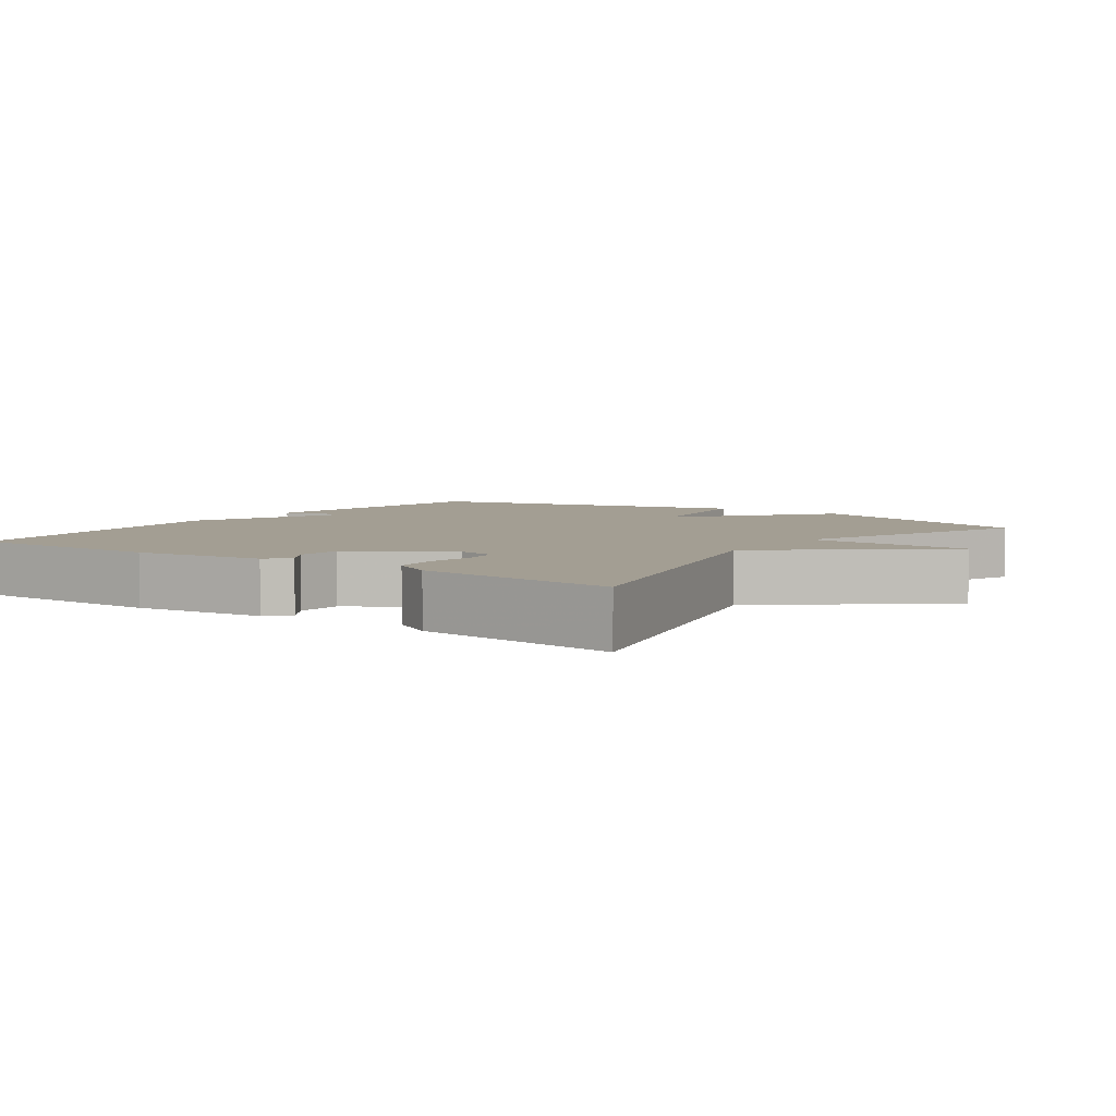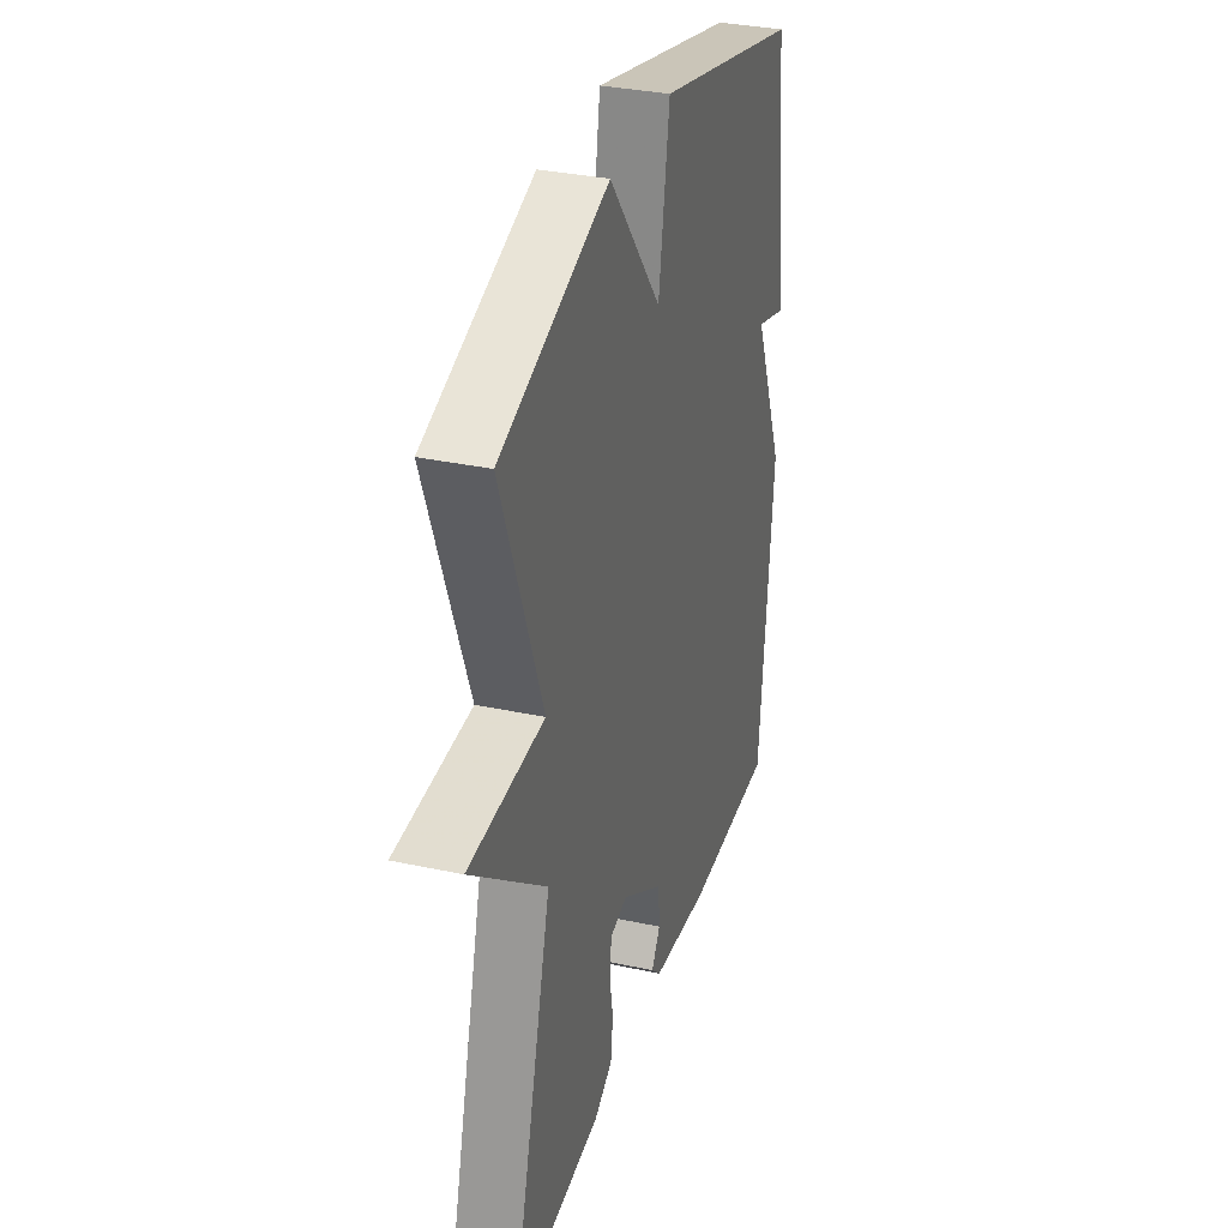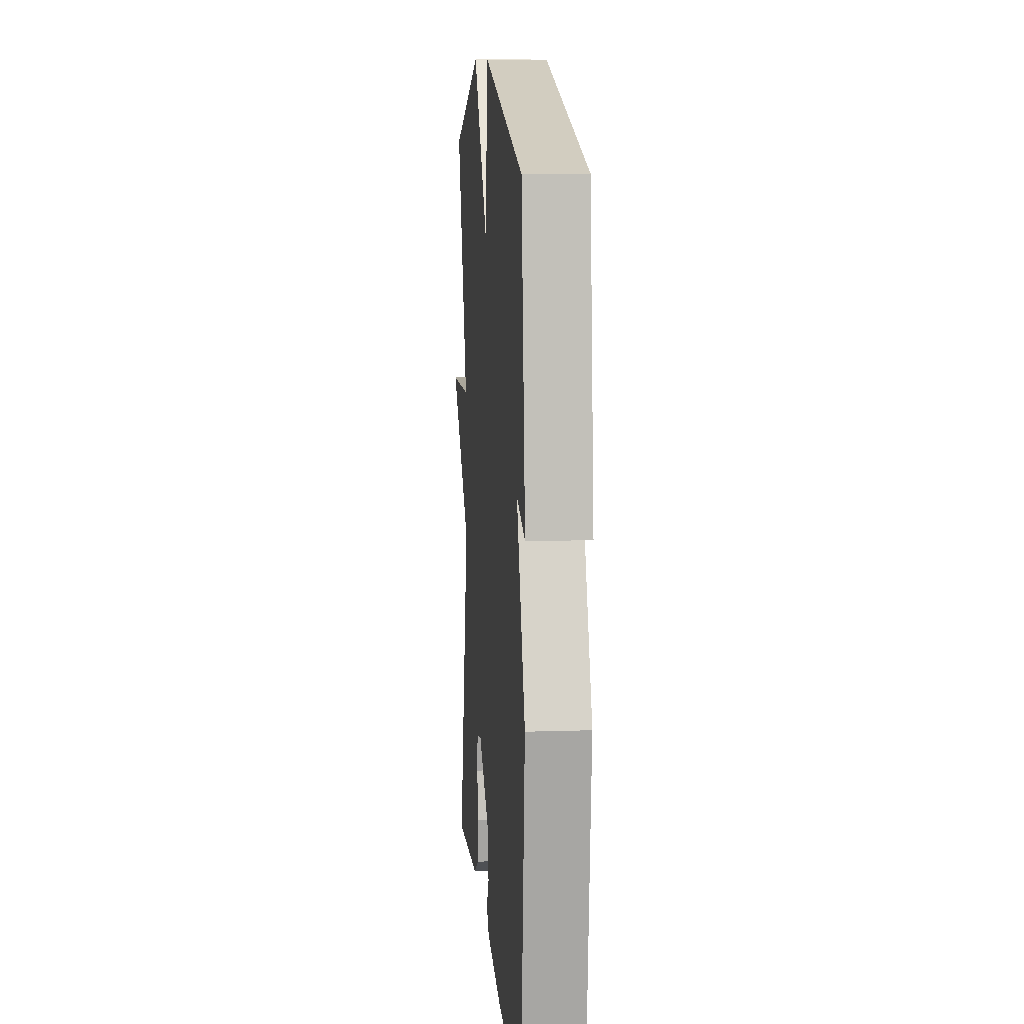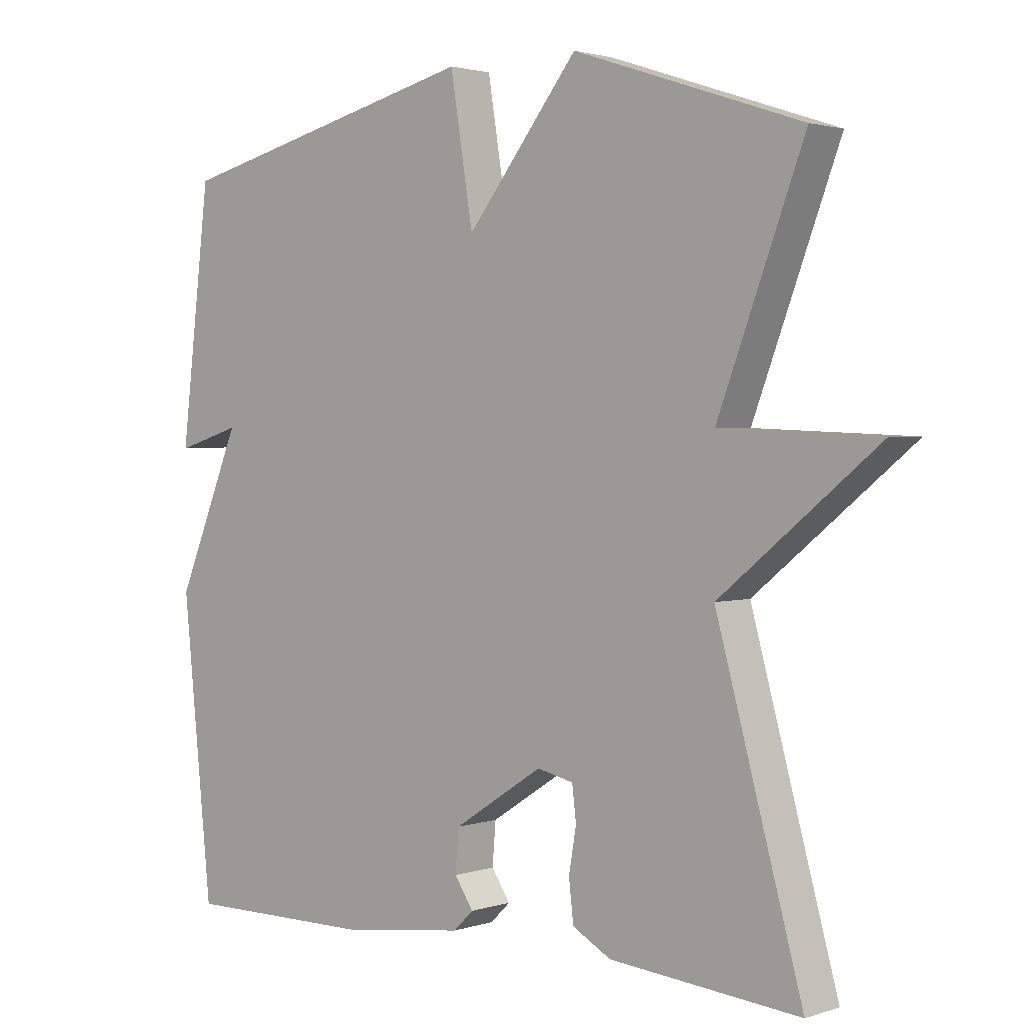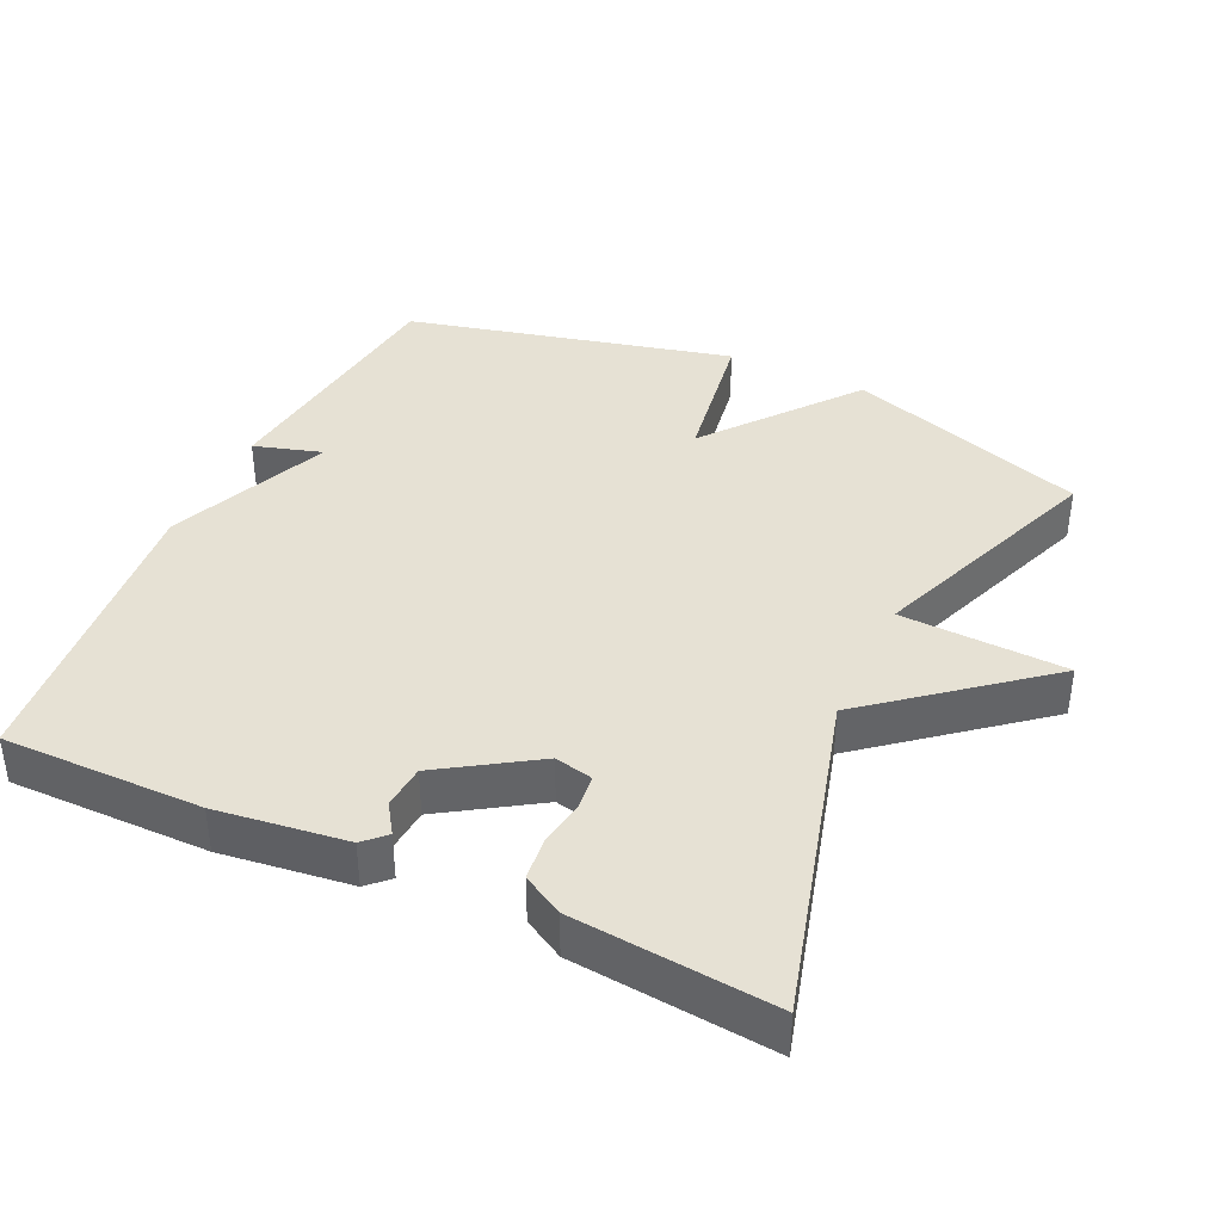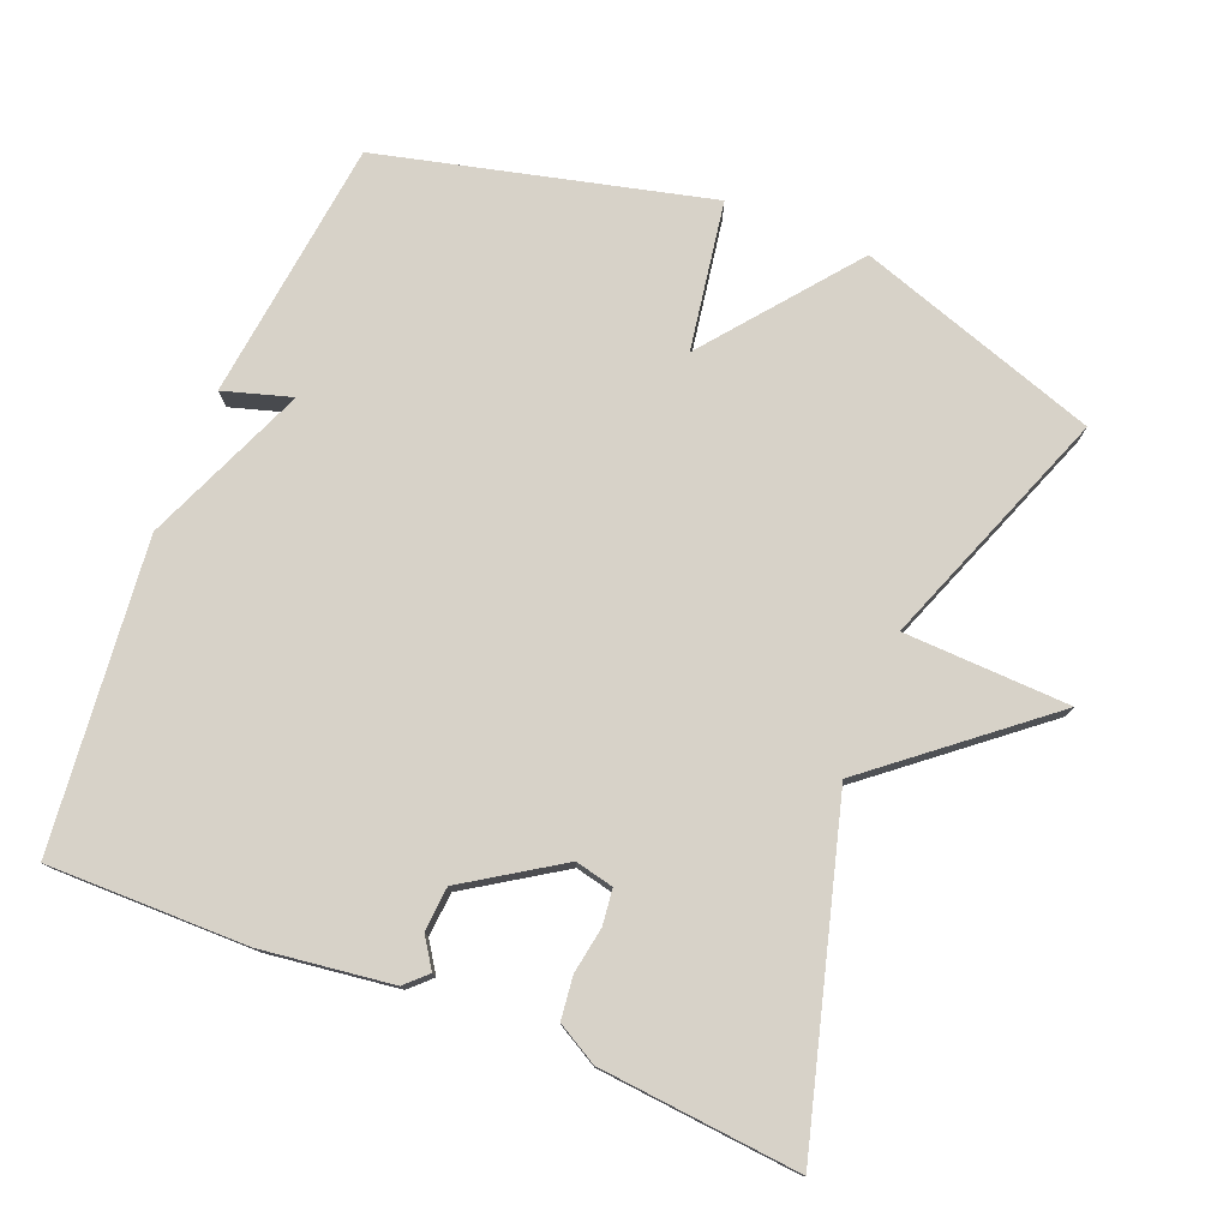
<metadata>
{"format":"obj","ext":"obj","renderer":"f3d","projection":"perspective","resolution":1024,"background":"white","views":[{"elev":5.2,"azim":-144.5,"up":"+Y"},{"elev":33.1,"azim":-73.5,"up":"+Z"},{"elev":10.4,"azim":85.2,"up":"+Z"},{"elev":2.1,"azim":-138.6,"up":"+Z"},{"elev":39.2,"azim":-154.9,"up":"+Y"},{"elev":77.4,"azim":-158.1,"up":"+Y"}]}
</metadata>
<code>
v 0.5 0.07 -0.5
v 0.218 0.07 -0.498
v 0.035 0.07 -0.474
v 0.005 0.07 -0.445
v 0.033 0.07 -0.403
v 0.028 0.07 -0.341
v -0.105 0.07 -0.255
v -0.159 0.07 -0.267
v -0.165 0.07 -0.317
v -0.154 0.07 -0.382
v -0.161 0.07 -0.442
v -0.218 0.07 -0.474
v -0.5 0.07 -0.5
v -0.372 0.07 -0.038
v -0.606 0.07 0.153
v -0.372 0.07 0.162
v -0.5 0.07 0.5
v -0.161 0.07 0.613
v 0.005 0.07 0.404
v 0.039 0.07 0.613
v 0.5 0.07 0.5
v 0.544 0.07 0.132
v 0.448 0.07 0.161
v 0.544 0.07 -0.068
v 0.5 0 -0.5
v 0.218 0 -0.498
v 0.035 0 -0.474
v 0.005 0 -0.445
v 0.033 0 -0.403
v 0.028 0 -0.341
v -0.105 0 -0.255
v -0.159 0 -0.267
v -0.165 0 -0.317
v -0.154 0 -0.382
v -0.161 0 -0.442
v -0.218 0 -0.474
v -0.5 0 -0.5
v -0.372 0 -0.038
v -0.606 0 0.153
v -0.372 0 0.162
v -0.5 0 0.5
v -0.161 0 0.613
v 0.005 0 0.404
v 0.039 0 0.613
v 0.5 0 0.5
v 0.544 0 0.132
v 0.448 0 0.161
v 0.544 0 -0.068
f 3 4 5
f 2 3 5
f 1 2 5
f 24 1 5
f 23 24 5
f 21 22 23
f 20 21 23
f 19 20 23
f 19 23 5 6
f 19 6 7
f 18 19 7
f 17 18 7
f 16 17 7
f 14 15 16 7
f 12 13 14
f 11 12 14
f 10 11 14
f 9 10 14
f 8 9 14
f 7 8 14
f 29 28 27
f 29 27 26
f 29 26 25
f 29 25 48
f 29 48 47
f 47 46 45
f 47 45 44
f 47 44 43
f 30 29 47 43
f 31 30 43
f 31 43 42
f 31 42 41
f 31 41 40
f 31 40 39 38
f 38 37 36
f 38 36 35
f 38 35 34
f 38 34 33
f 38 33 32
f 38 32 31
f 1 25 26 2
f 2 26 27 3
f 3 27 28 4
f 4 28 29 5
f 5 29 30 6
f 6 30 31 7
f 7 31 32 8
f 8 32 33 9
f 9 33 34 10
f 10 34 35 11
f 11 35 36 12
f 12 36 37 13
f 13 37 38 14
f 14 38 39 15
f 15 39 40 16
f 16 40 41 17
f 17 41 42 18
f 18 42 43 19
f 19 43 44 20
f 20 44 45 21
f 21 45 46 22
f 22 46 47 23
f 23 47 48 24
f 24 48 25 1

</code>
